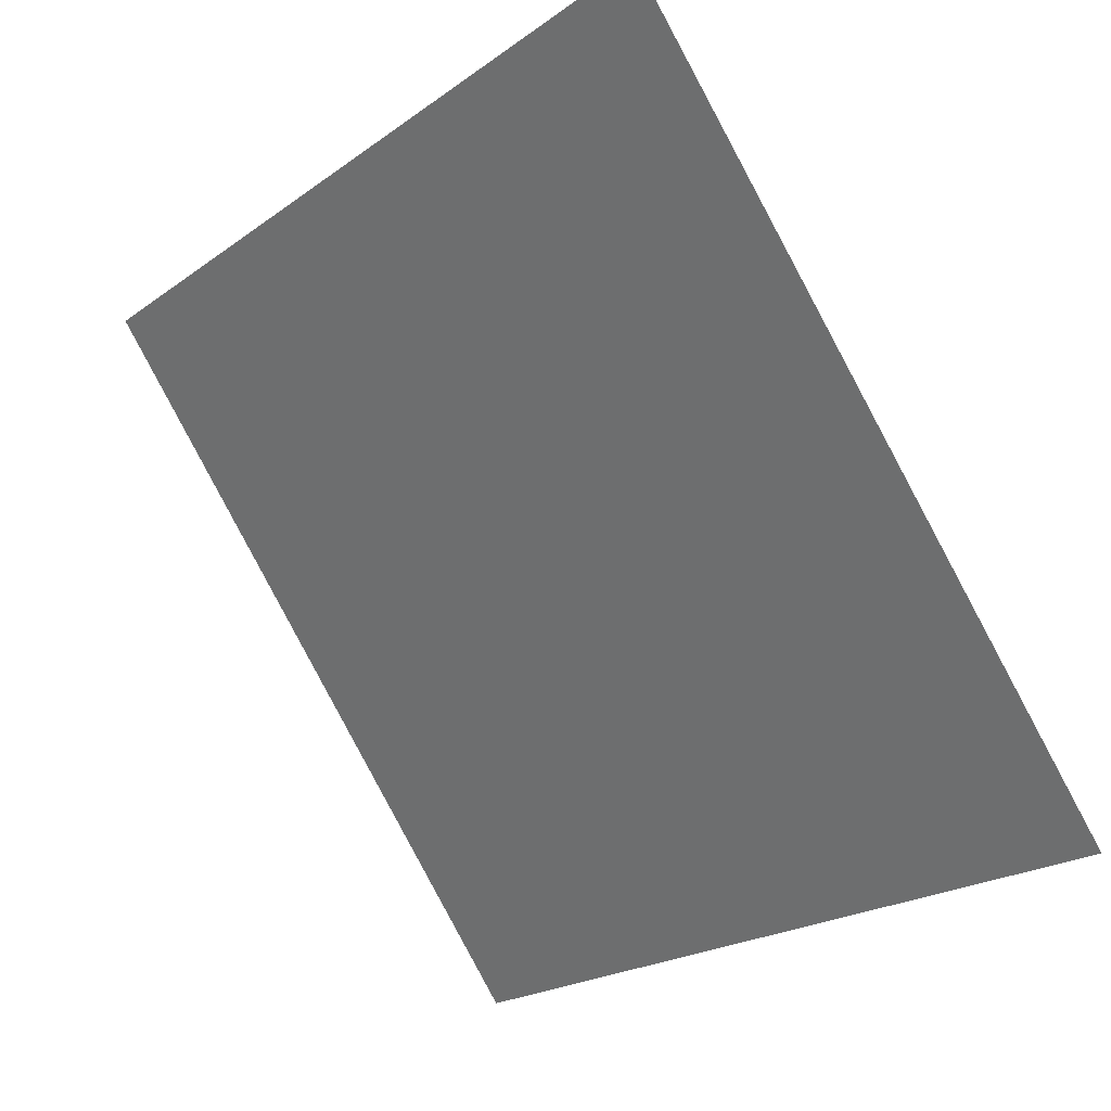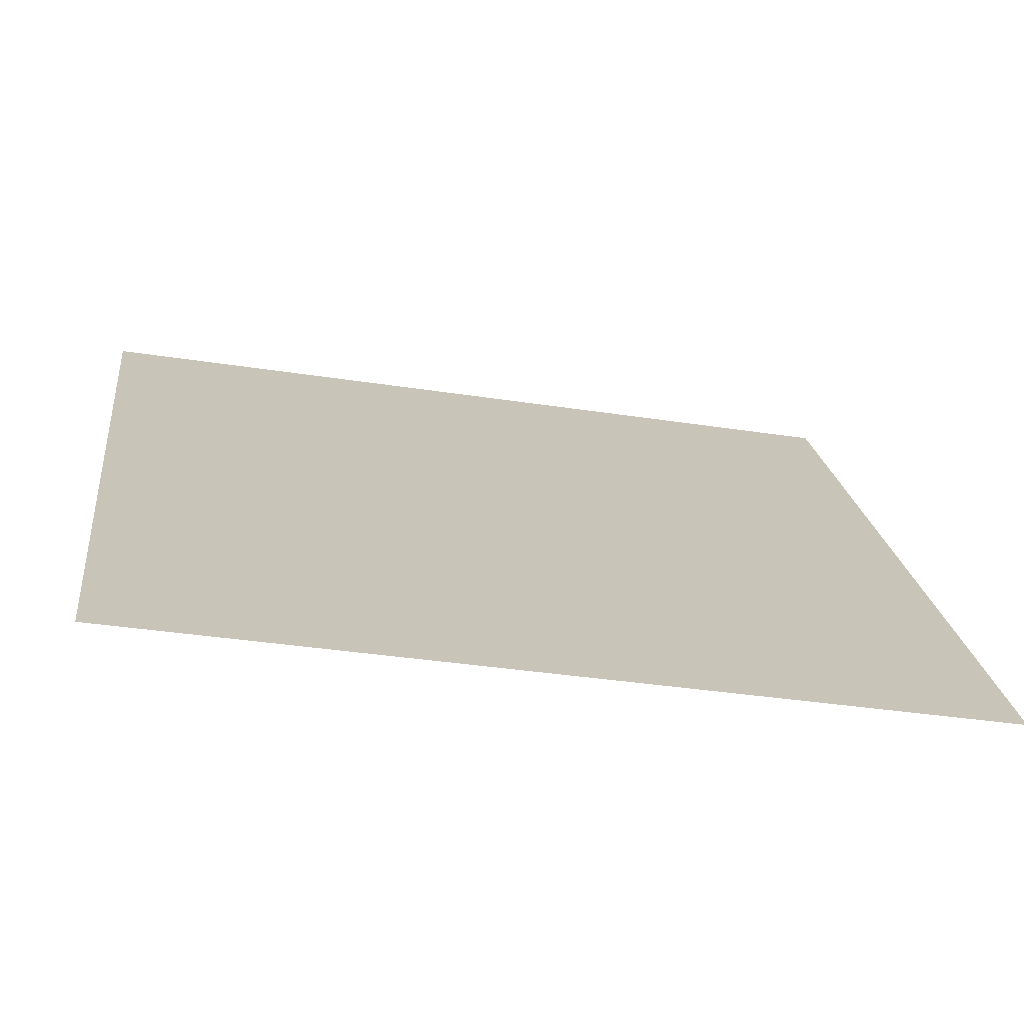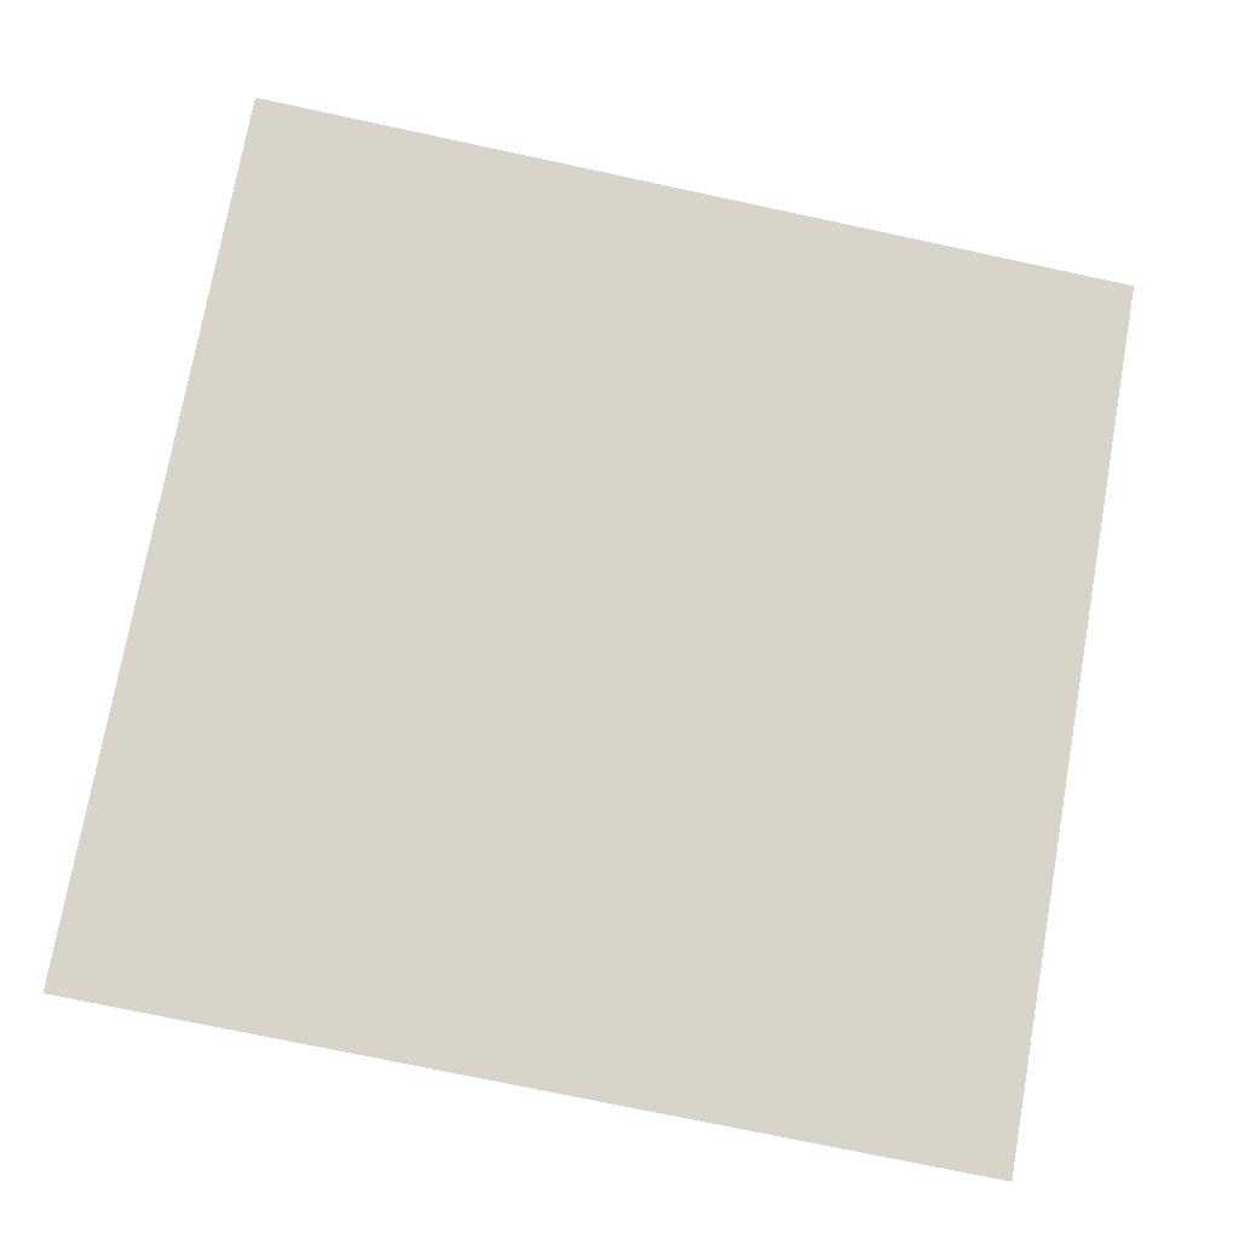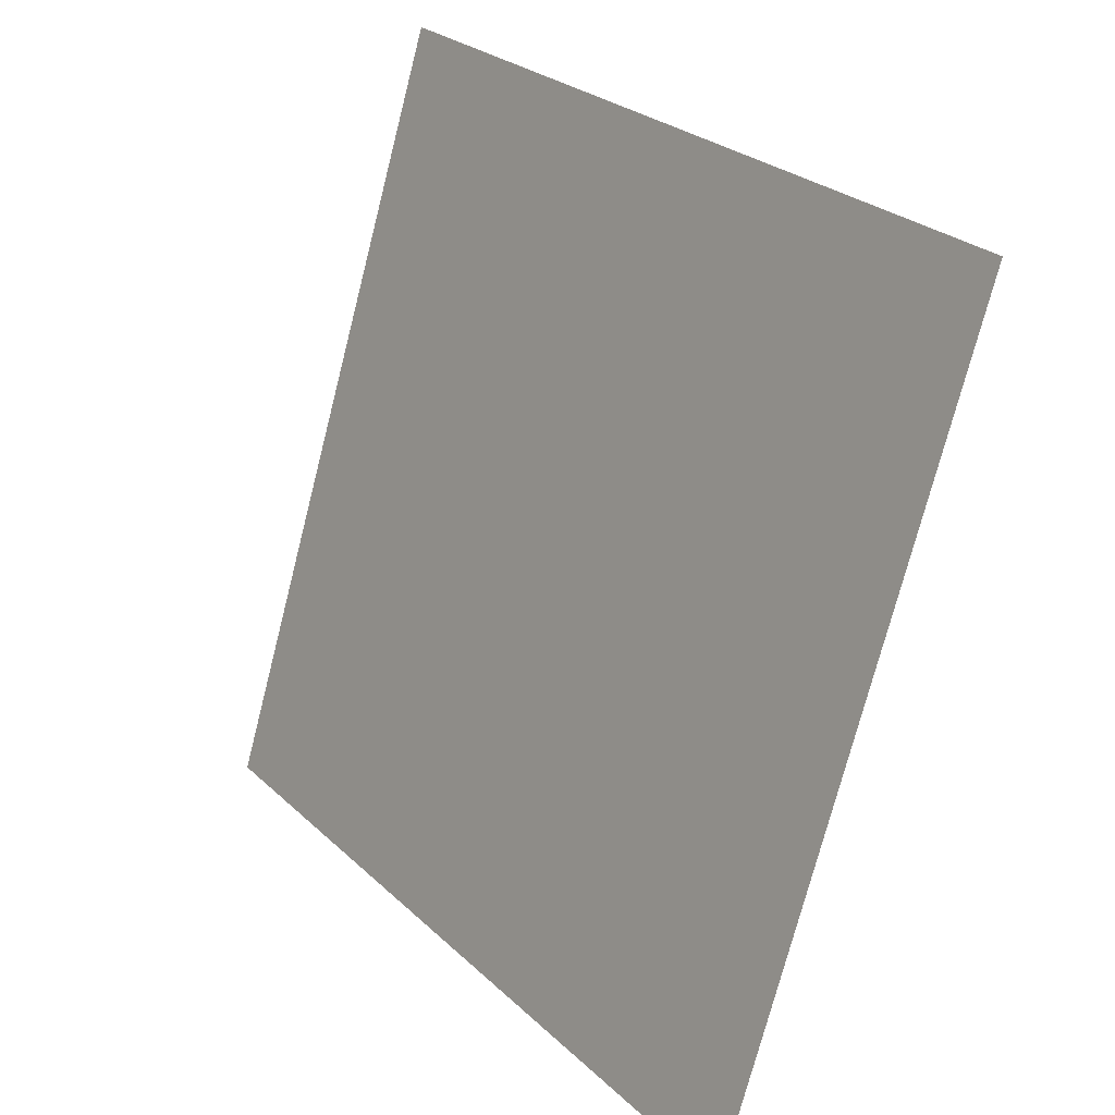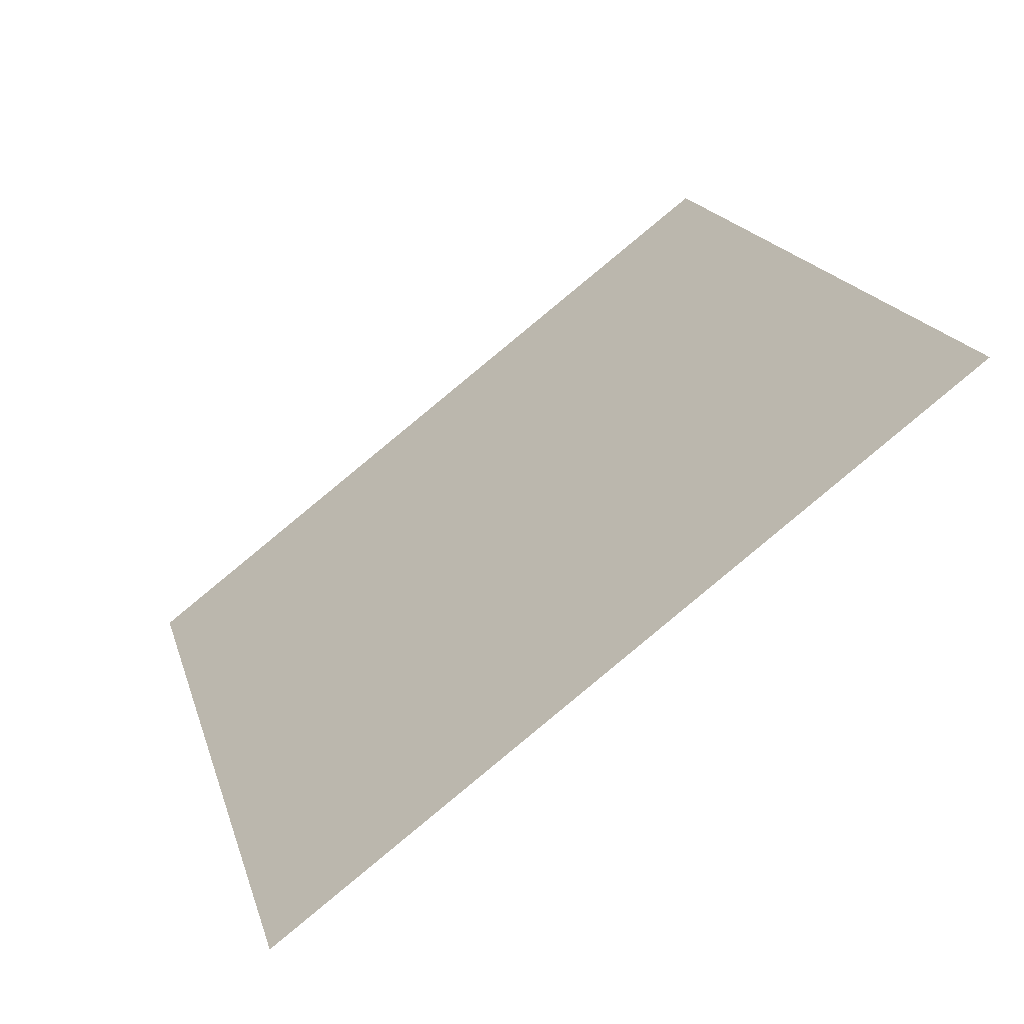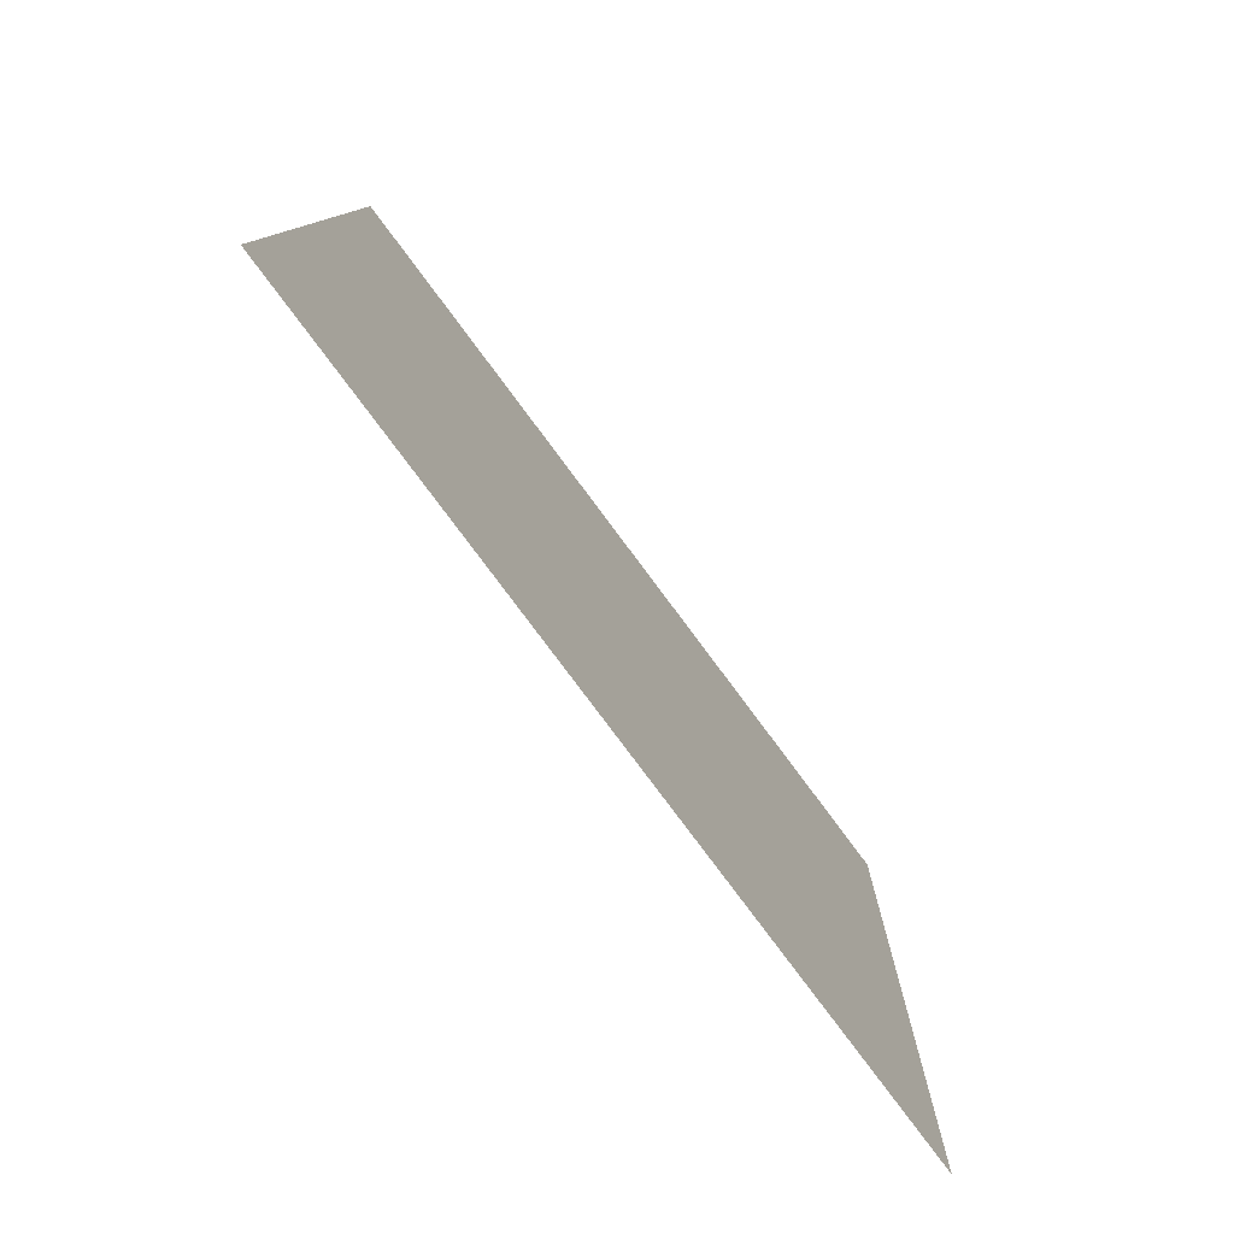
<metadata>
{"format":"obj","ext":"obj","renderer":"f3d","projection":"perspective","resolution":1024,"background":"white","views":[{"elev":-20.6,"azim":-130.0,"up":"+Z"},{"elev":-34.0,"azim":-12.7,"up":"+Z"},{"elev":-68.0,"azim":-11.4,"up":"+Y"},{"elev":-73.2,"azim":-105.7,"up":"+Z"},{"elev":19.7,"azim":-104.1,"up":"+Y"},{"elev":10.9,"azim":-90.4,"up":"+Z"}]}
</metadata>
<code>
v 0.2693 0.7874 0.5152
v 0.2628 0.7875 0.5152
v 0.2629 0.7915 0.5205
v 0.2695 0.7913 0.5204
f 4 3 2 1

</code>
